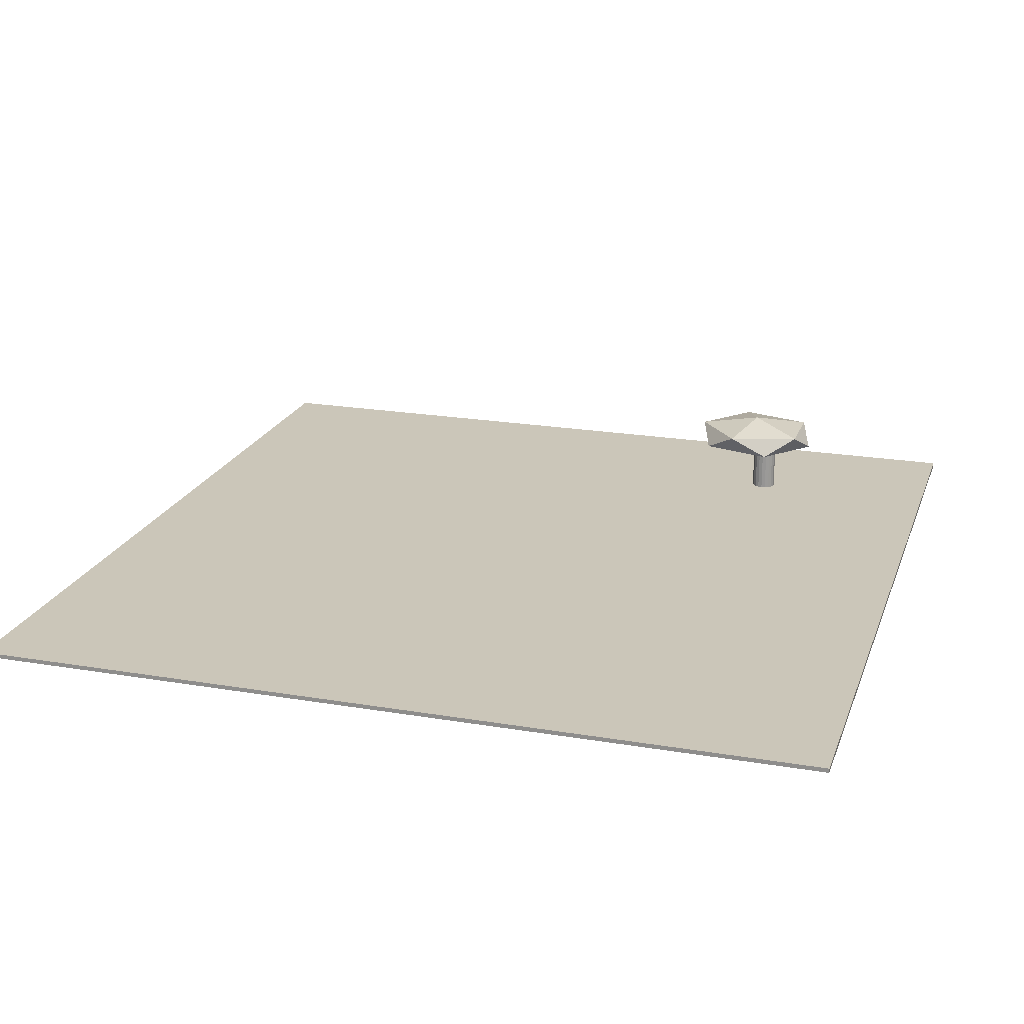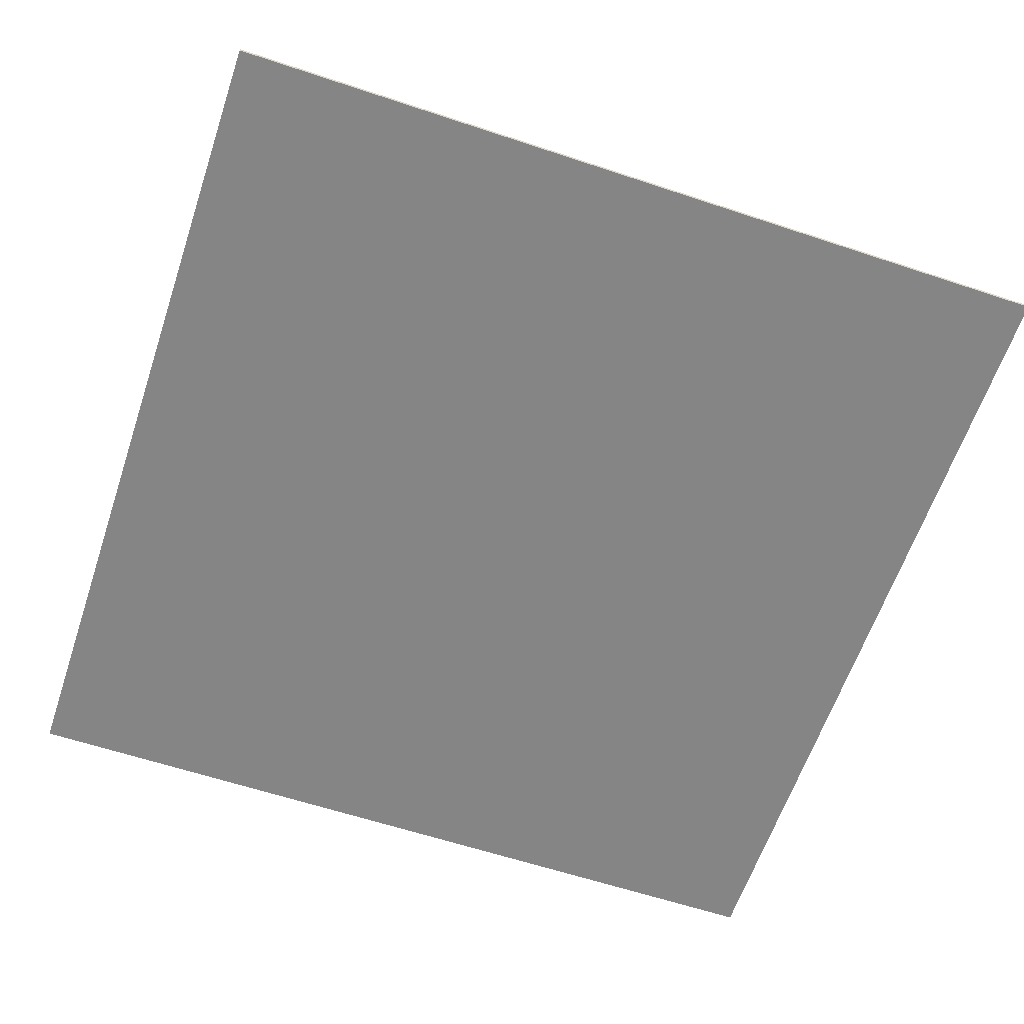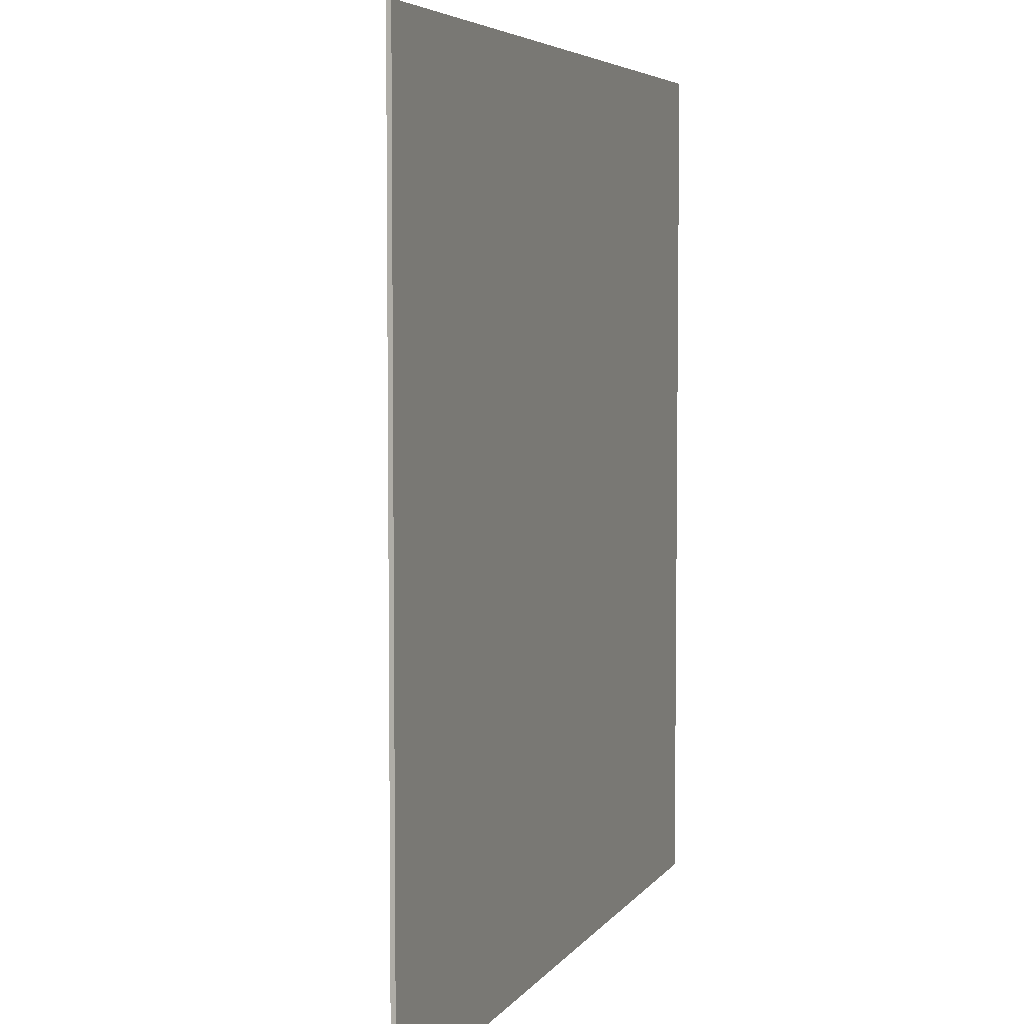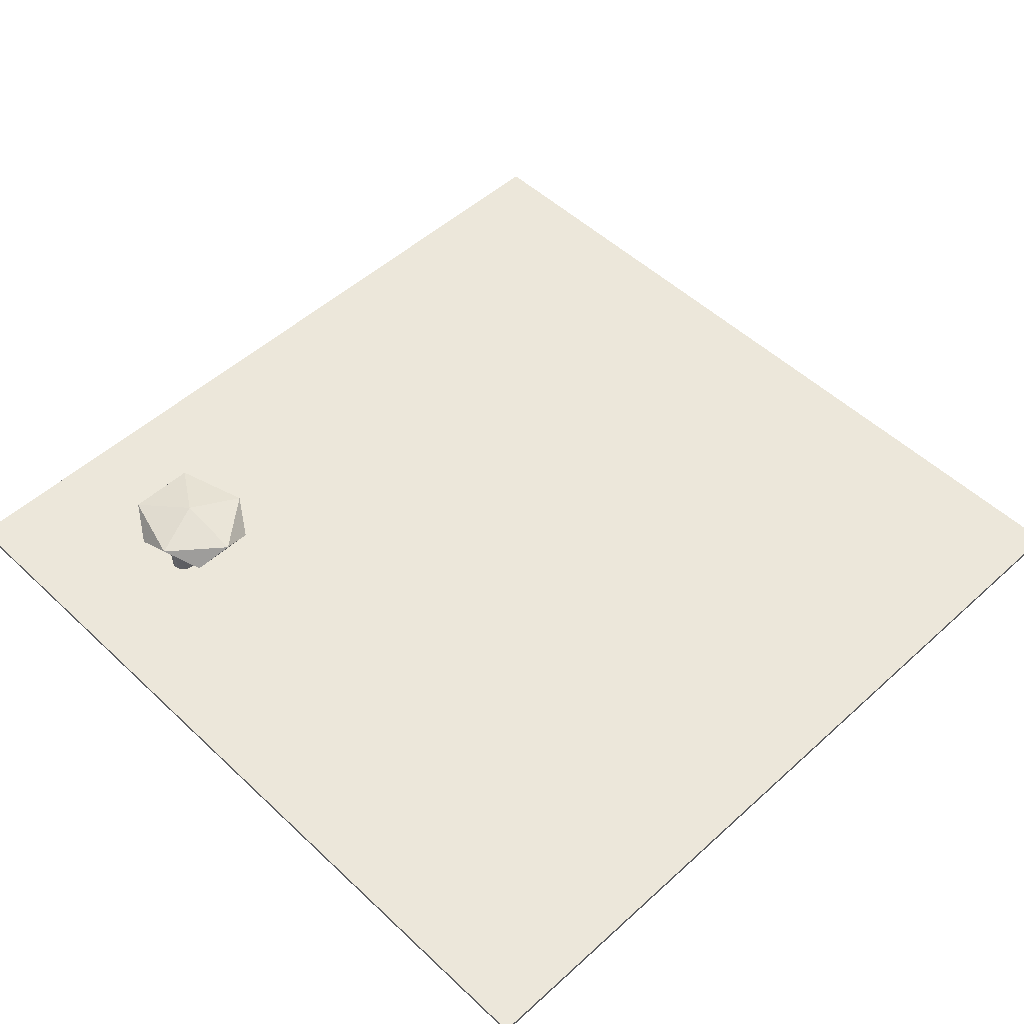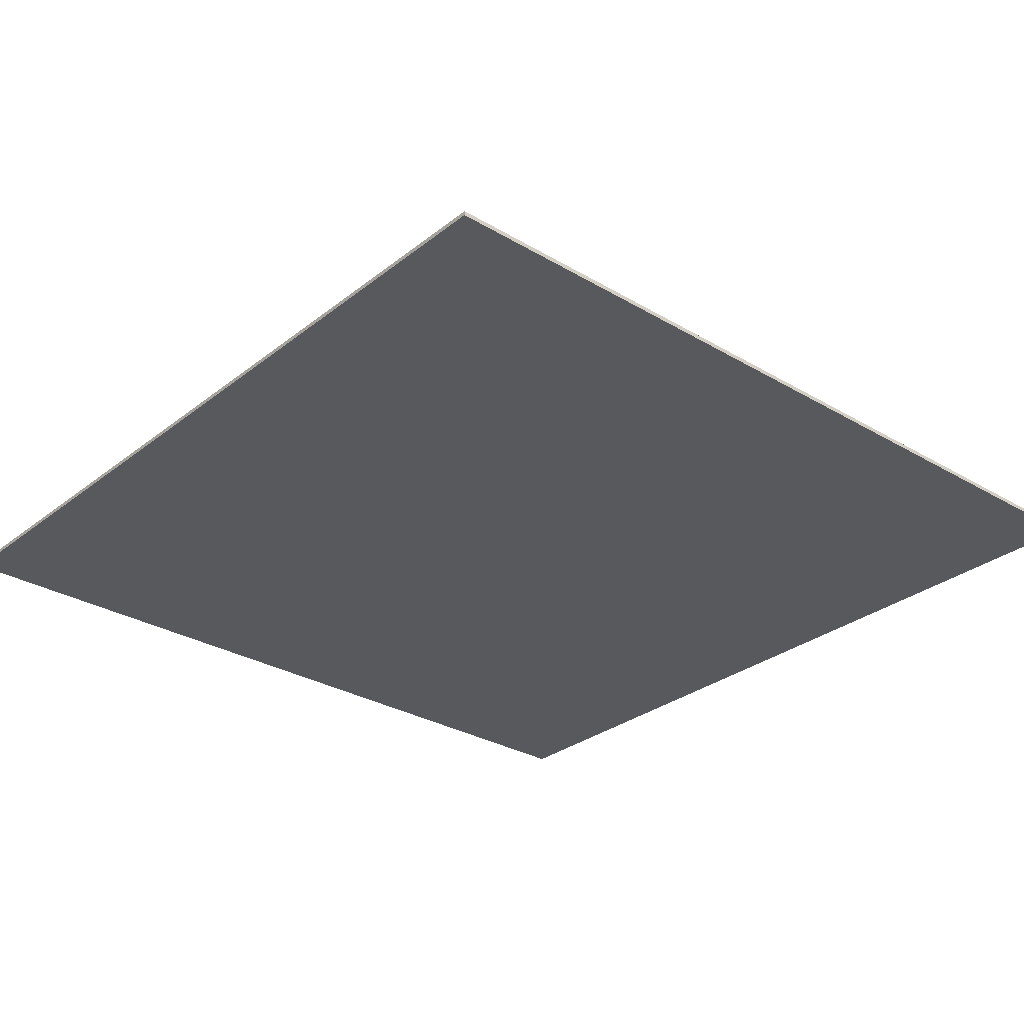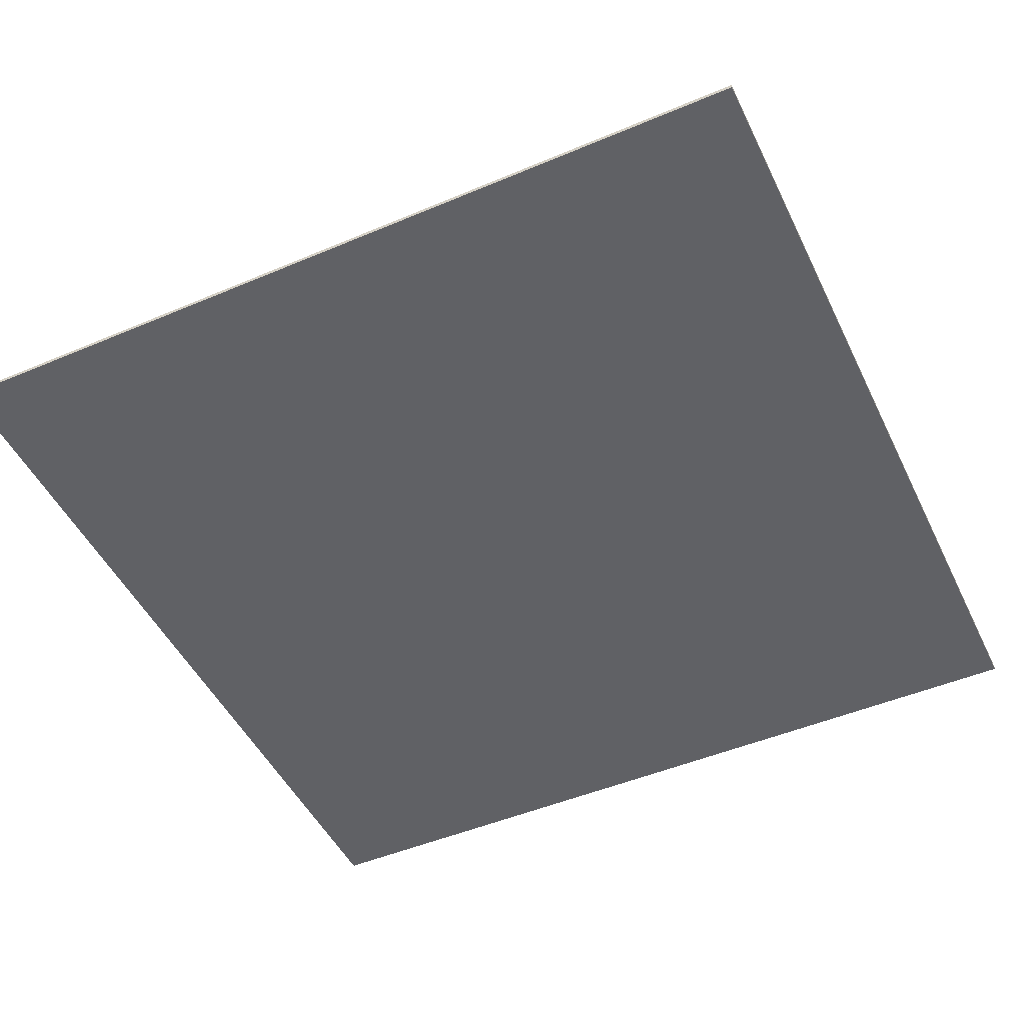
<metadata>
{"format":"obj","ext":"obj","renderer":"f3d","projection":"perspective","resolution":1024,"background":"white","views":[{"elev":20.9,"azim":106.9,"up":"+Z"},{"elev":-61.9,"azim":161.4,"up":"+Z"},{"elev":5.2,"azim":108.5,"up":"+Y"},{"elev":51.4,"azim":-44.5,"up":"+Z"},{"elev":-29.6,"azim":-41.1,"up":"+Z"},{"elev":-48.6,"azim":-154.8,"up":"+Z"}]}
</metadata>
<code>
o obj_0
v 100 		-100 		1
v 100 		-100 		0
v 100 		100 		0
v 100 		100 		1
v -100 		100 		1
v -100 		100 		0
v -100 		-100 		0
v -100 		-100 		1
v -77 		48.37 		19.24
v -72.22 		65.14 		19.24
v -67.07 		57.85 		1
v -66.24 		57.43 		1
v -77 		57.63 		14.76
v -68 		58 		1
v -68.93 		57.85 		1
v -72.22 		40.87 		14.76
v -71 		55 		13.47
v -69.76 		57.43 		1
v -69.85 		57.34 		1
v -68.93 		57.85 		13.57
v -69.76 		57.43 		13.62
v -65.15 		54.07 		1
v -65.54 		53.31 		1
v -65 		55 		1
v -65.15 		55.93 		1
v -64.5 		38 		19.24
v -52 		48.37 		19.24
v -65.54 		56.69 		1
v -56.77 		40.87 		14.76
v -67.07 		52.15 		1
v -68 		52 		1
v -66.24 		52.57 		1
v -65.57 		53.24 		1
v -68 		52 		12.94
v -65.57 		56.76 		1
v -65.7 		53.11 		12.29
v -65.57 		53.24 		12.25
v -66.15 		57.34 		1
v -70.43 		56.76 		1
v -70.85 		55.93 		1
v -64.5 		53 		22
v -71 		55 		1
v -65.54 		53.31 		12.23
v -70.85 		54.07 		1
v -69.85 		57.34 		13.62
v -70.43 		53.24 		1
v -65.19 		53.99 		12.29
v -65.15 		54.07 		12.3
v -69.76 		52.57 		1
v -68.93 		52.15 		1
v -65 		55 		12.44
v -65.15 		55.93 		12.64
v -65.54 		56.69 		12.84
v -56.77 		65.14 		19.24
v -67.07 		52.15 		12.7
v -64.5 		68 		14.76
v -64.5 		53 		12
v -66.24 		52.57 		12.46
v -52 		57.63 		14.76
v -65.57 		56.76 		12.86
v -66.15 		57.34 		13.05
v -70.43 		56.76 		13.6
v -70.85 		55.93 		13.51
v -70.94 		55.39 		13.42
v -68 		58 		13.46
v -70.85 		54.07 		13.5
v -70.43 		53.24 		13.45
v -69.76 		52.57 		13.33
v -68.93 		52.15 		13.15
v -65.5 		53.37 		12.22
v -66.24 		57.43 		13.08
v -67.07 		57.85 		13.29
g group_0_4634441
f 1 2 3
f 4 1 3
f 5 6 7
f 8 5 7
f 13 63 64
f 64 17 13
f 17 66 13
f 15 5 18
f 18 5 19
f 21 45 13
f 9 13 16
f 9 10 13
f 24 22 4
f 26 41 9
f 32 30 1
f 50 8 31
f 23 33 1
f 13 66 16
f 16 69 34
f 34 55 16
f 16 26 9
f 27 26 29
f 19 5 39
f 26 16 29
f 27 41 26
f 42 5 44
f 51 57 48
f 2 7 6
f 2 6 3
f 2 1 7
f 8 7 1
f 3 6 5
f 4 3 5
f 58 16 55
f 27 54 41
f 57 51 56
f 51 52 56
f 52 53 56
f 56 59 57
f 36 57 58
f 59 29 57
f 37 57 36
f 60 56 53
f 54 59 56
f 59 54 27
f 62 13 45
f 63 13 62
f 27 29 59
f 67 16 66
f 68 16 67
f 68 69 16
f 57 70 47
f 47 48 57
f 16 57 29
f 70 57 43
f 43 57 37
f 16 58 57
f 61 71 56
f 72 65 56
f 65 20 56
f 20 21 56
f 13 10 56
f 10 54 56
f 10 9 41
f 41 54 10
f 72 56 71
f 61 56 60
f 13 56 21
f 46 44 8
f 5 8 44
f 42 40 5
f 40 39 5
f 33 32 1
f 8 1 30
f 30 31 8
f 46 8 49
f 50 49 8
f 5 11 4
f 28 25 4
f 12 38 4
f 1 4 22
f 22 23 1
f 15 14 5
f 14 11 5
f 12 4 11
f 38 35 4
f 35 28 4
f 25 24 4
g group_0_11107152
f 22 48 47
f 22 24 48
f 34 31 55
f 55 30 58
f 32 58 30
f 36 58 32
f 35 60 53
f 53 52 35
f 61 60 12
f 21 18 45
f 17 64 42
f 63 40 64
f 42 44 17
f 21 20 18
f 18 19 45
f 22 47 70
f 37 33 43
f 43 33 70
f 15 18 20
f 12 71 61
f 35 38 60
f 12 11 71
f 14 65 72
f 14 15 65
f 36 32 37
f 23 70 33
f 39 62 19
f 62 39 63
f 22 70 23
f 51 48 24
f 24 25 51
f 30 55 31
f 33 37 32
f 52 28 35
f 12 60 38
f 62 45 19
f 40 63 39
f 42 64 40
f 66 17 44
f 66 44 67
f 46 67 44
f 67 46 68
f 49 68 46
f 68 49 69
f 50 69 49
f 69 50 34
f 31 34 50
f 72 71 11
f 11 14 72
f 20 65 15
f 52 51 25
f 52 25 28

</code>
